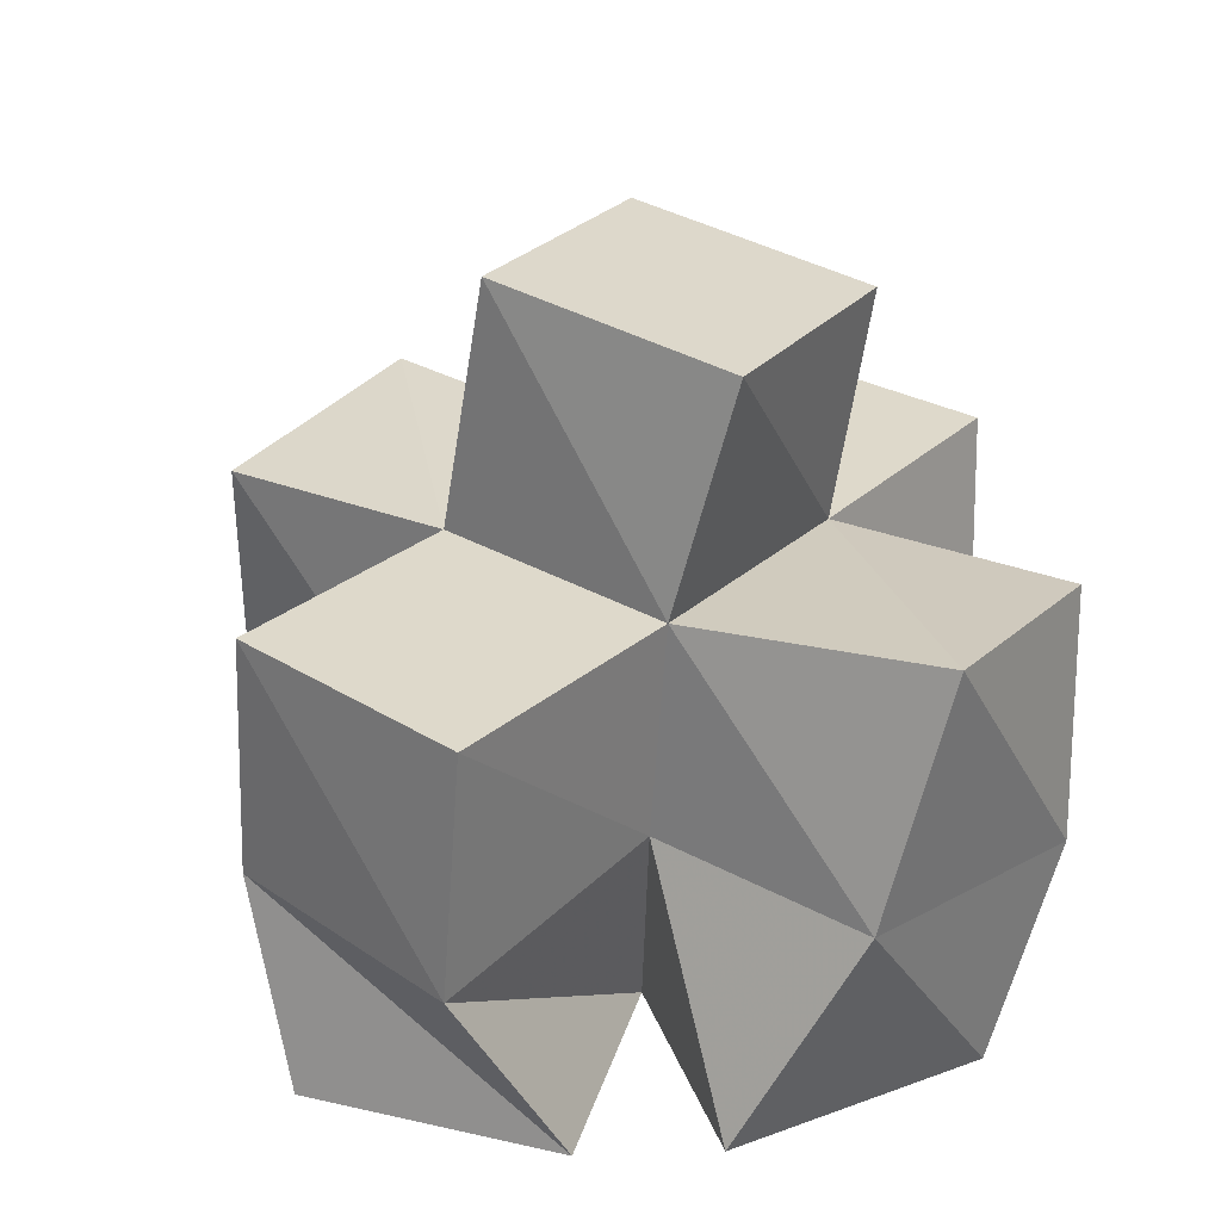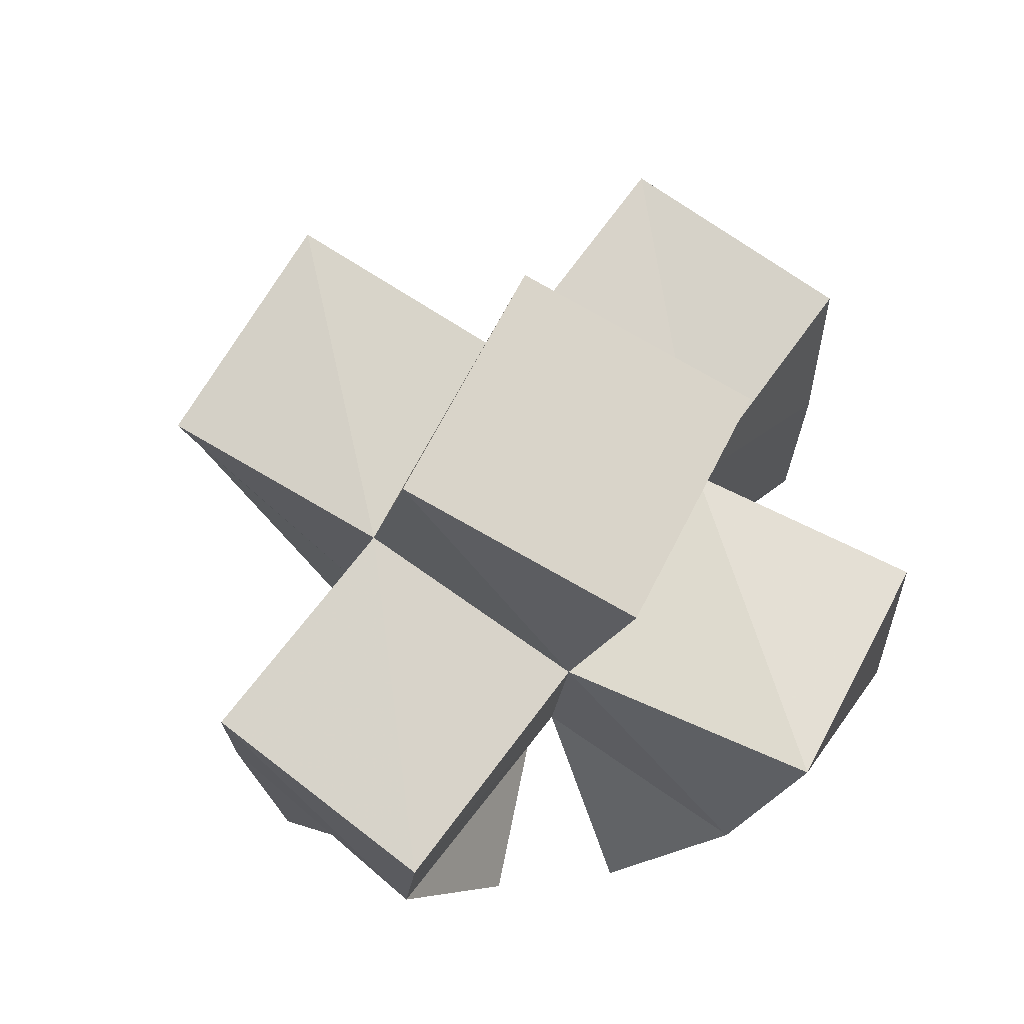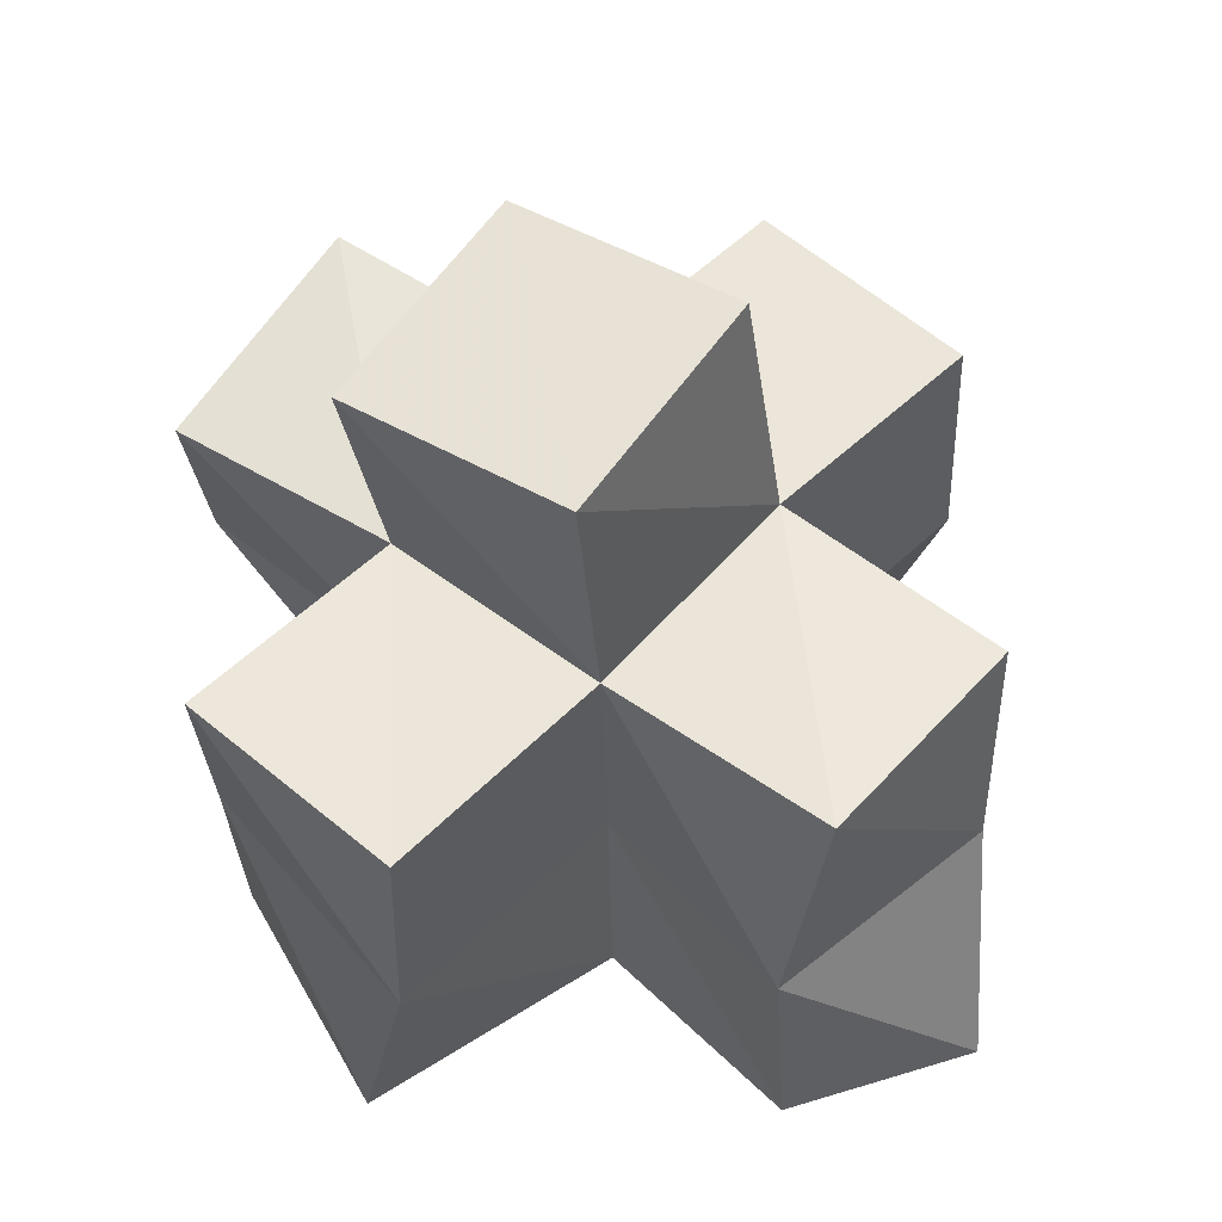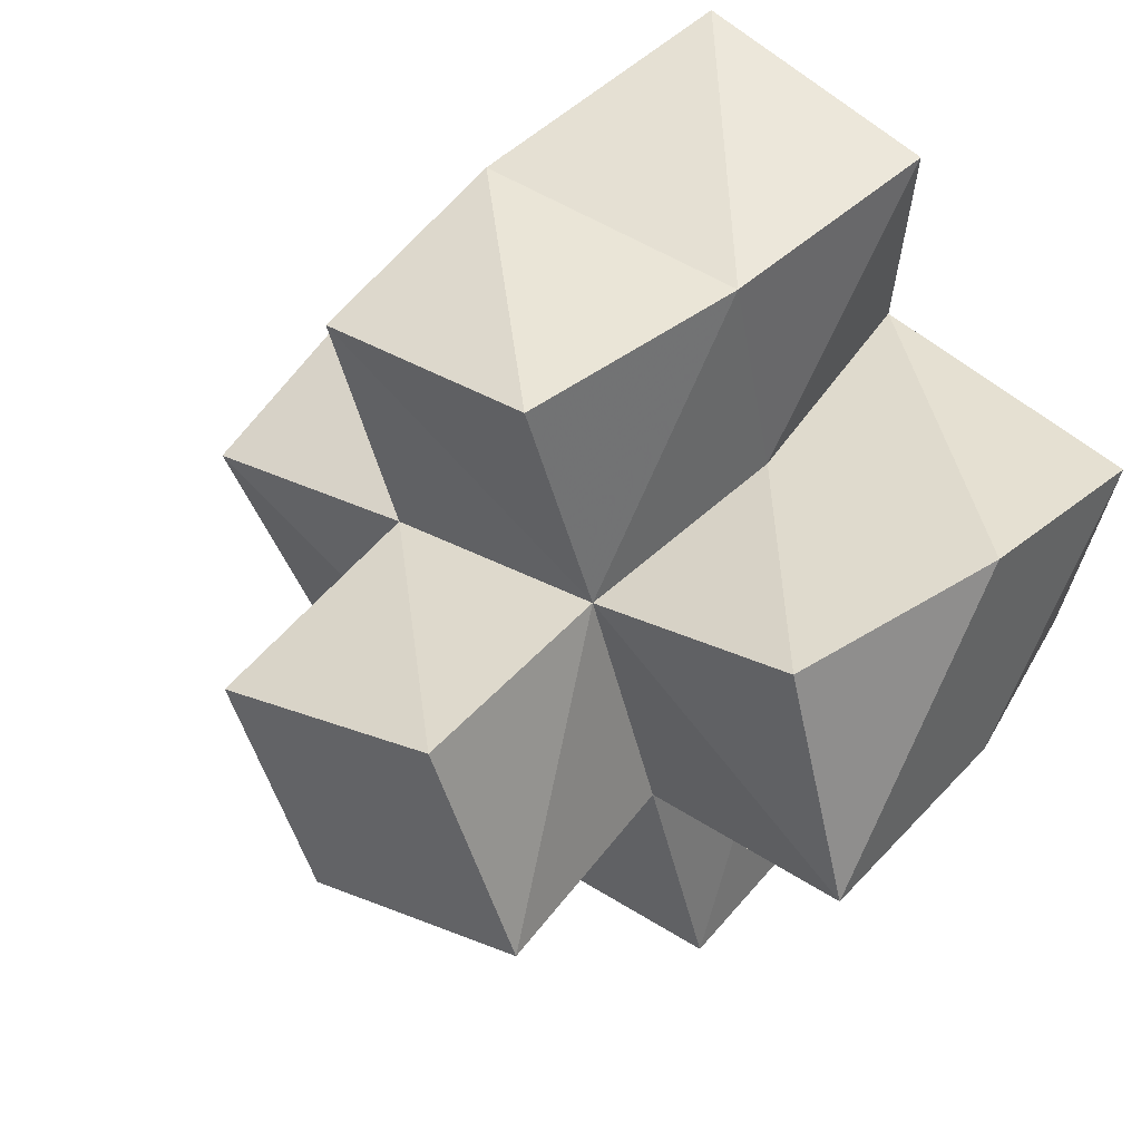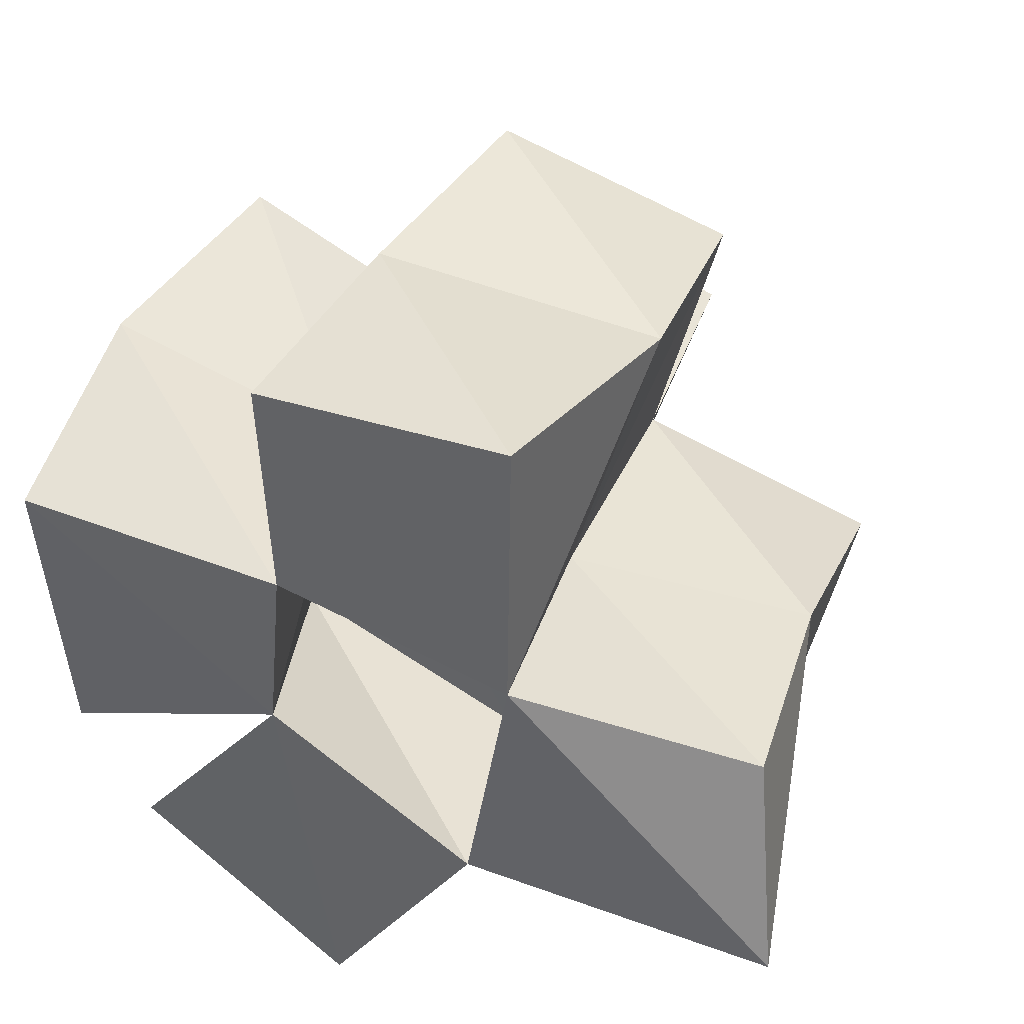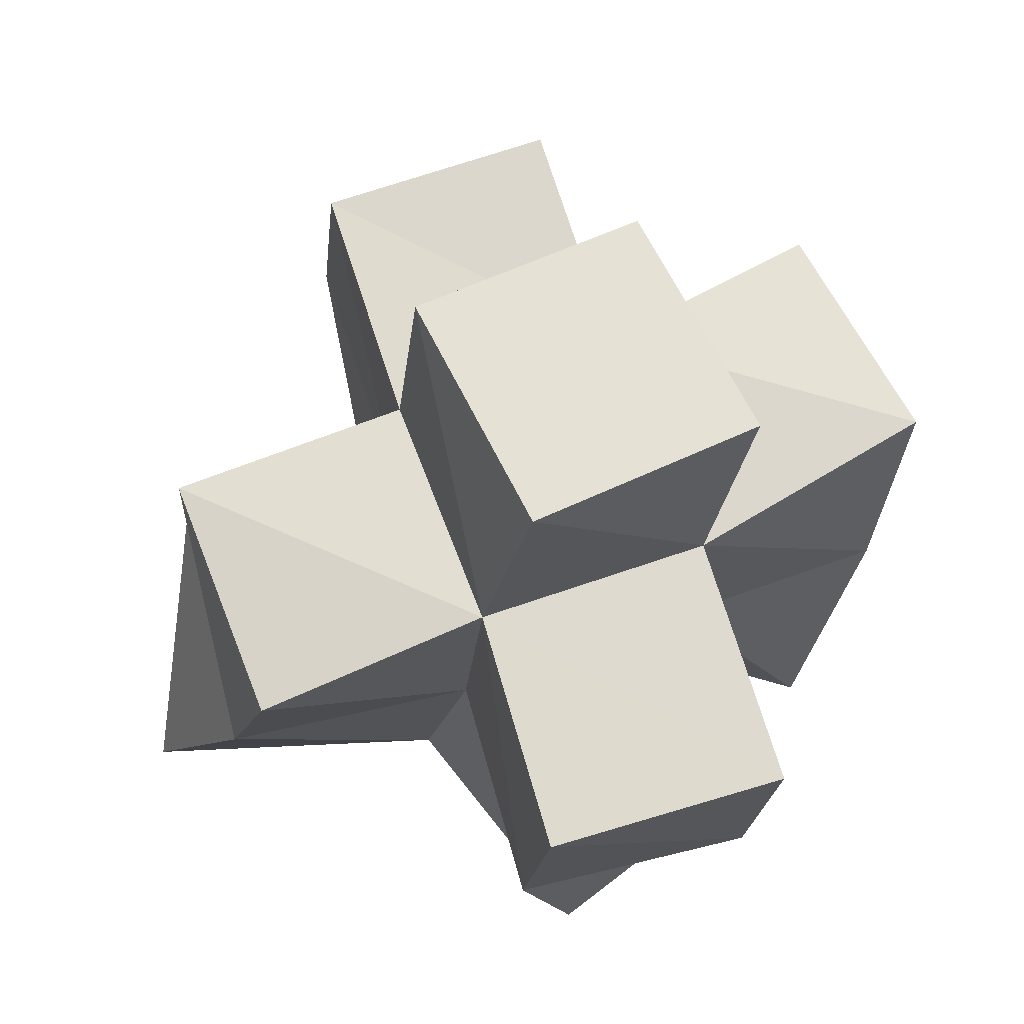
<metadata>
{"format":"obj","ext":"obj","renderer":"f3d","projection":"perspective","resolution":1024,"background":"white","views":[{"elev":26.2,"azim":-126.3,"up":"+Y"},{"elev":71.4,"azim":-129.2,"up":"+Y"},{"elev":59.1,"azim":57.8,"up":"+Y"},{"elev":54.5,"azim":-135.9,"up":"+Z"},{"elev":39.1,"azim":24.7,"up":"+Z"},{"elev":69.9,"azim":176.1,"up":"+Y"}]}
</metadata>
<code>
v 0.299 0.1 0.153
v 0.2841 0.1445 0.1723
v 0.3453 0.1018 0.1694
v 0.3291 0.1477 0.1587
v 0.293 0.1 0.2087
v 0.291 0.142 0.224
v 0.3498 0.1 0.207
v 0.3414 0.1449 0.2086
v 0.3134 0.1004 0.1303
v 0.319 0.138 0.1084
v 0.3579 0.1003 0.1006
v 0.3691 0.142 0.09902
v 0.3888 0.1014 0.1455
v 0.3789 0.1427 0.1457
v 0.3983 0.1 0.1973
v 0.3917 0.1451 0.1941
v 0.3476 0.1 0.2517
v 0.3491 0.1478 0.2536
v 0.3991 0.1 0.2541
v 0.4058 0.1532 0.2468
v 0.4536 0.1 0.1472
v 0.4314 0.1476 0.1363
v 0.4461 0.11 0.1892
v 0.4398 0.1546 0.1886
v 0.2788 0.1938 0.184
v 0.3267 0.1901 0.1605
v 0.2984 0.1885 0.2303
v 0.3425 0.1907 0.2094
v 0.3145 0.1872 0.1096
v 0.3637 0.1909 0.09772
v 0.3745 0.1938 0.1465
v 0.3892 0.1949 0.194
v 0.3544 0.195 0.2571
v 0.4017 0.1974 0.2431
v 0.4211 0.1932 0.1296
v 0.4362 0.2001 0.1772
v 0.318 0.2358 0.1687
v 0.3642 0.2439 0.1489
v 0.3382 0.2355 0.215
v 0.384 0.2436 0.1952
f 1 2 4
f 3 1 4
f 2 6 8
f 4 2 8
f 6 5 7
f 8 6 7
f 5 1 3
f 7 5 3
f 8 7 3
f 4 8 3
f 2 1 5
f 6 2 5
f 9 10 12
f 11 9 12
f 10 4 14
f 12 10 14
f 4 3 13
f 14 4 13
f 3 9 11
f 13 3 11
f 14 13 11
f 12 14 11
f 10 9 3
f 4 10 3
f 7 8 16
f 15 7 16
f 8 18 20
f 16 8 20
f 18 17 19
f 20 18 19
f 17 7 15
f 19 17 15
f 20 19 15
f 16 20 15
f 8 7 17
f 18 8 17
f 13 14 22
f 21 13 22
f 14 16 24
f 22 14 24
f 16 15 23
f 24 16 23
f 15 13 21
f 23 15 21
f 24 23 21
f 22 24 21
f 14 13 15
f 16 14 15
f 2 25 26
f 4 2 26
f 25 27 28
f 26 25 28
f 27 6 8
f 28 27 8
f 6 2 4
f 8 6 4
f 28 8 4
f 26 28 4
f 25 2 6
f 27 25 6
f 10 29 30
f 12 10 30
f 29 26 31
f 30 29 31
f 26 4 14
f 31 26 14
f 4 10 12
f 14 4 12
f 31 14 12
f 30 31 12
f 29 10 4
f 26 29 4
f 8 28 32
f 16 8 32
f 28 33 34
f 32 28 34
f 33 18 20
f 34 33 20
f 18 8 16
f 20 18 16
f 34 20 16
f 32 34 16
f 28 8 18
f 33 28 18
f 14 31 35
f 22 14 35
f 31 32 36
f 35 31 36
f 32 16 24
f 36 32 24
f 16 14 22
f 24 16 22
f 36 24 22
f 35 36 22
f 31 14 16
f 32 31 16
f 4 26 31
f 14 4 31
f 26 28 32
f 31 26 32
f 28 8 16
f 32 28 16
f 8 4 14
f 16 8 14
f 32 16 14
f 31 32 14
f 26 4 8
f 28 26 8
f 26 37 38
f 31 26 38
f 37 39 40
f 38 37 40
f 39 28 32
f 40 39 32
f 28 26 31
f 32 28 31
f 40 32 31
f 38 40 31
f 37 26 28
f 39 37 28

</code>
